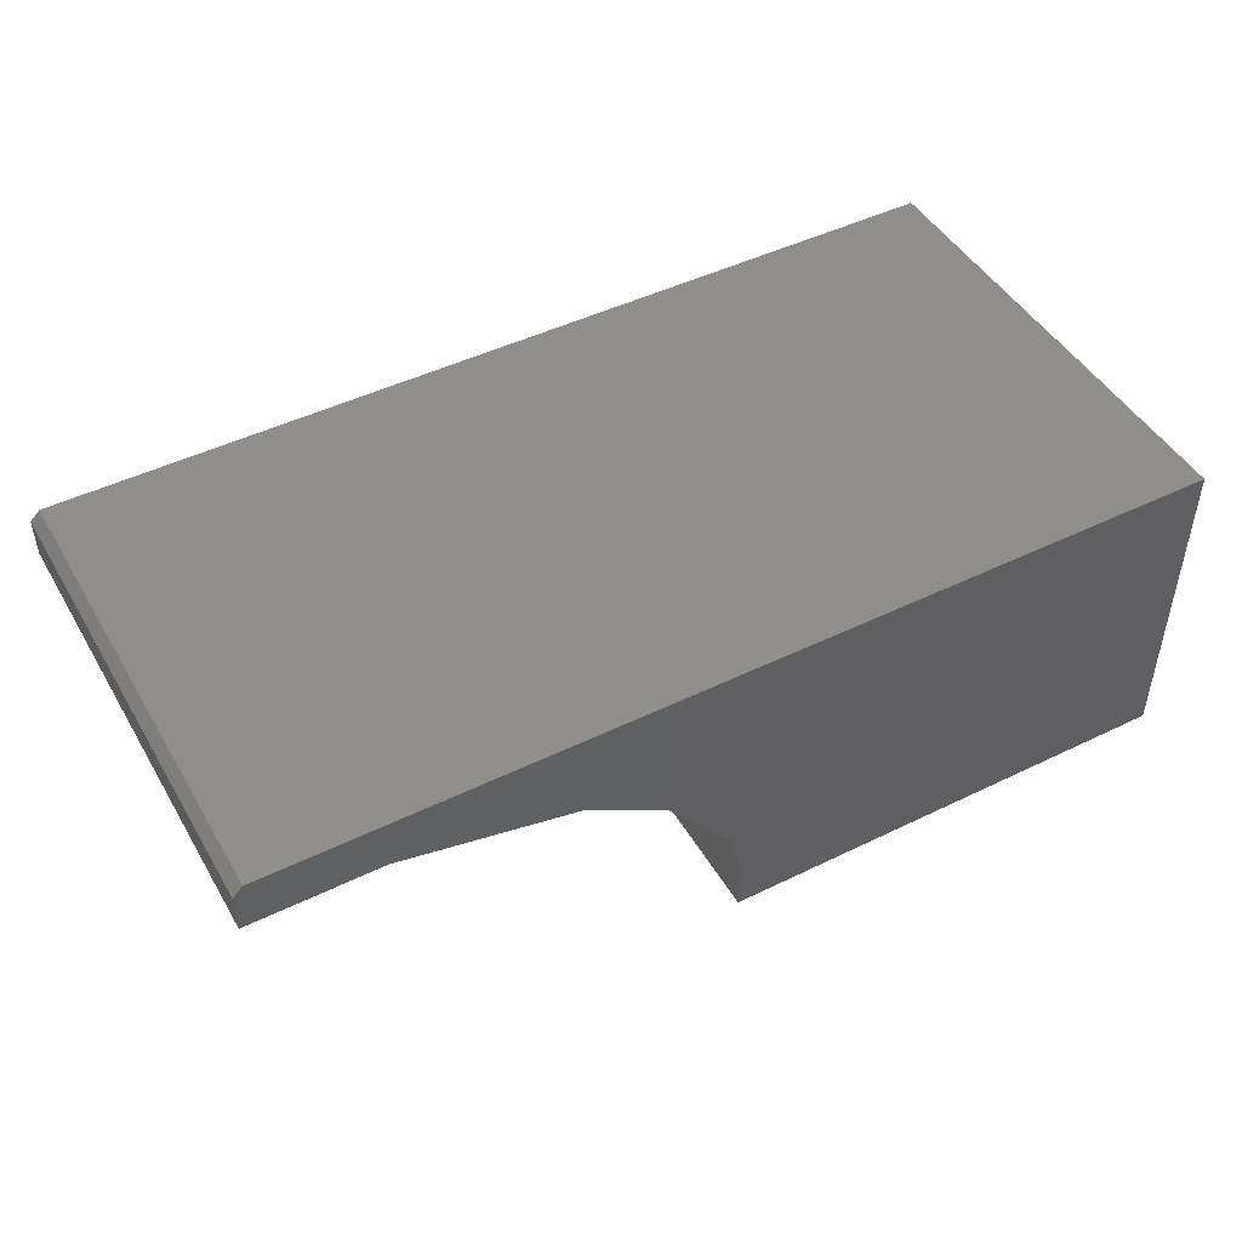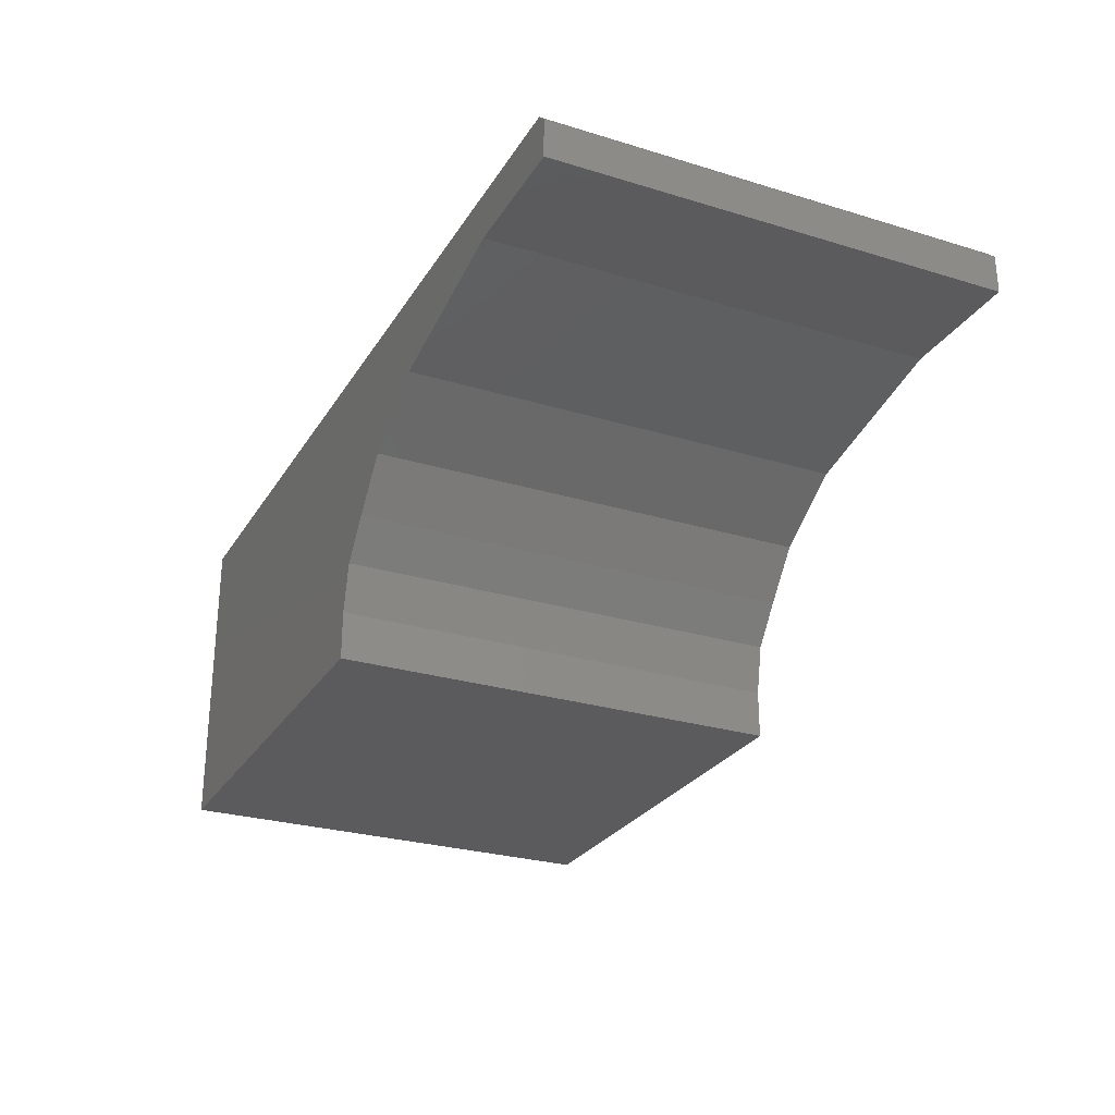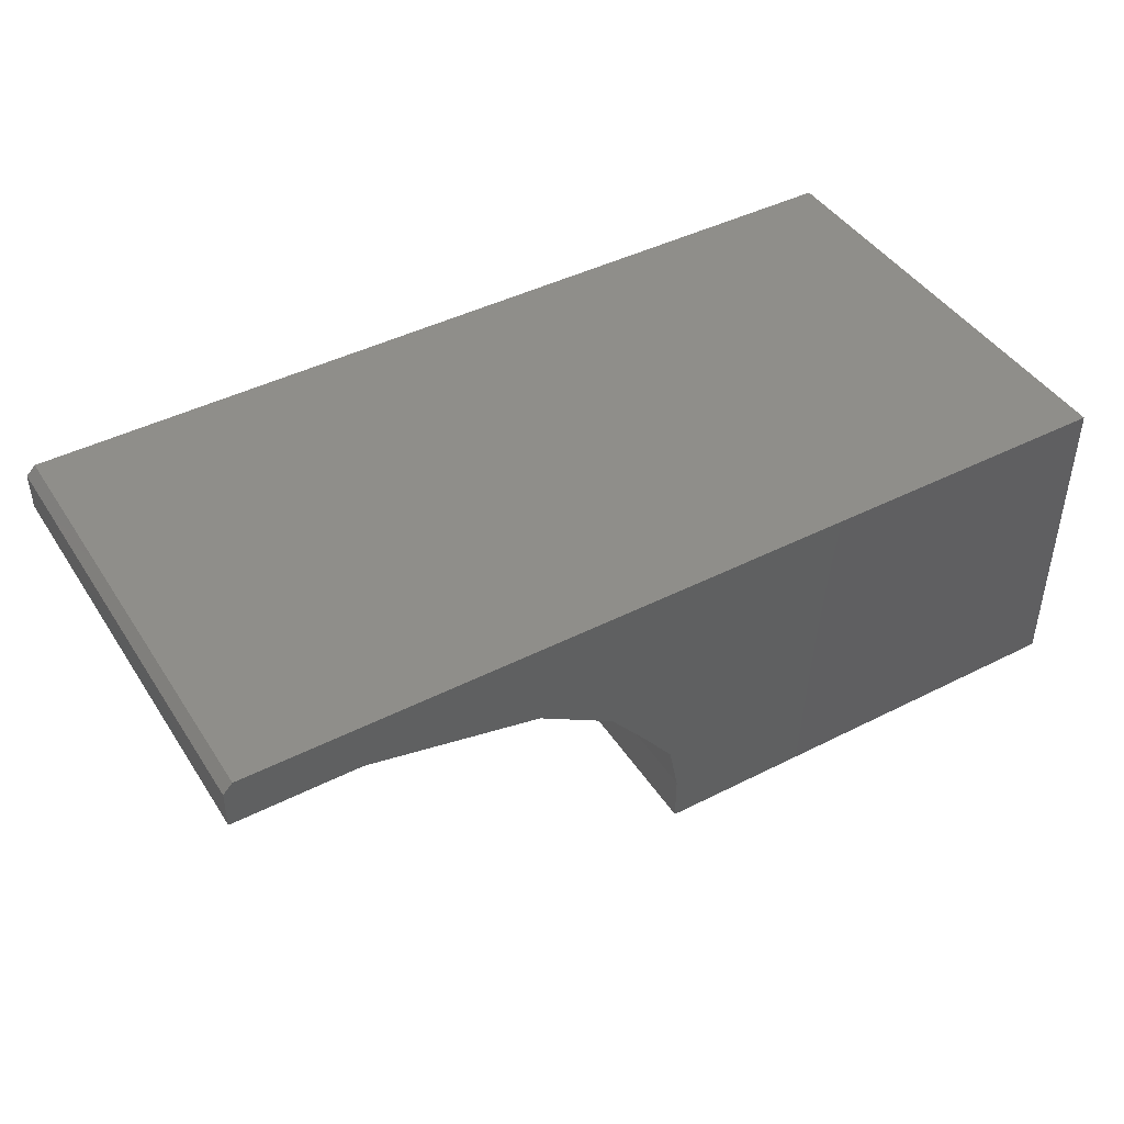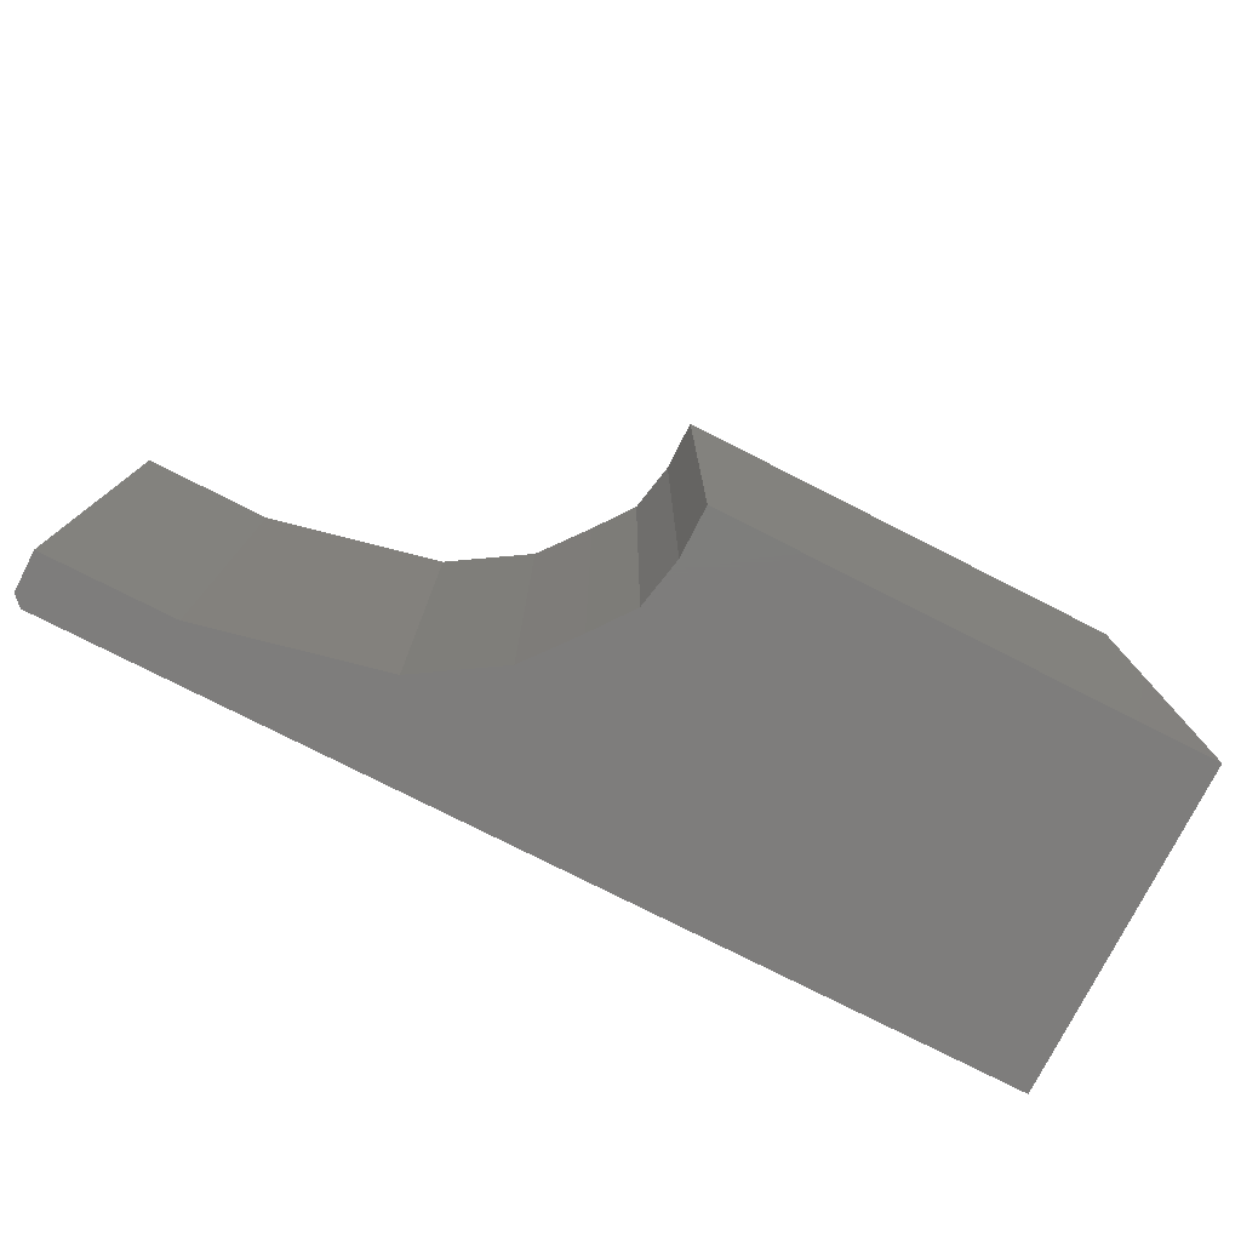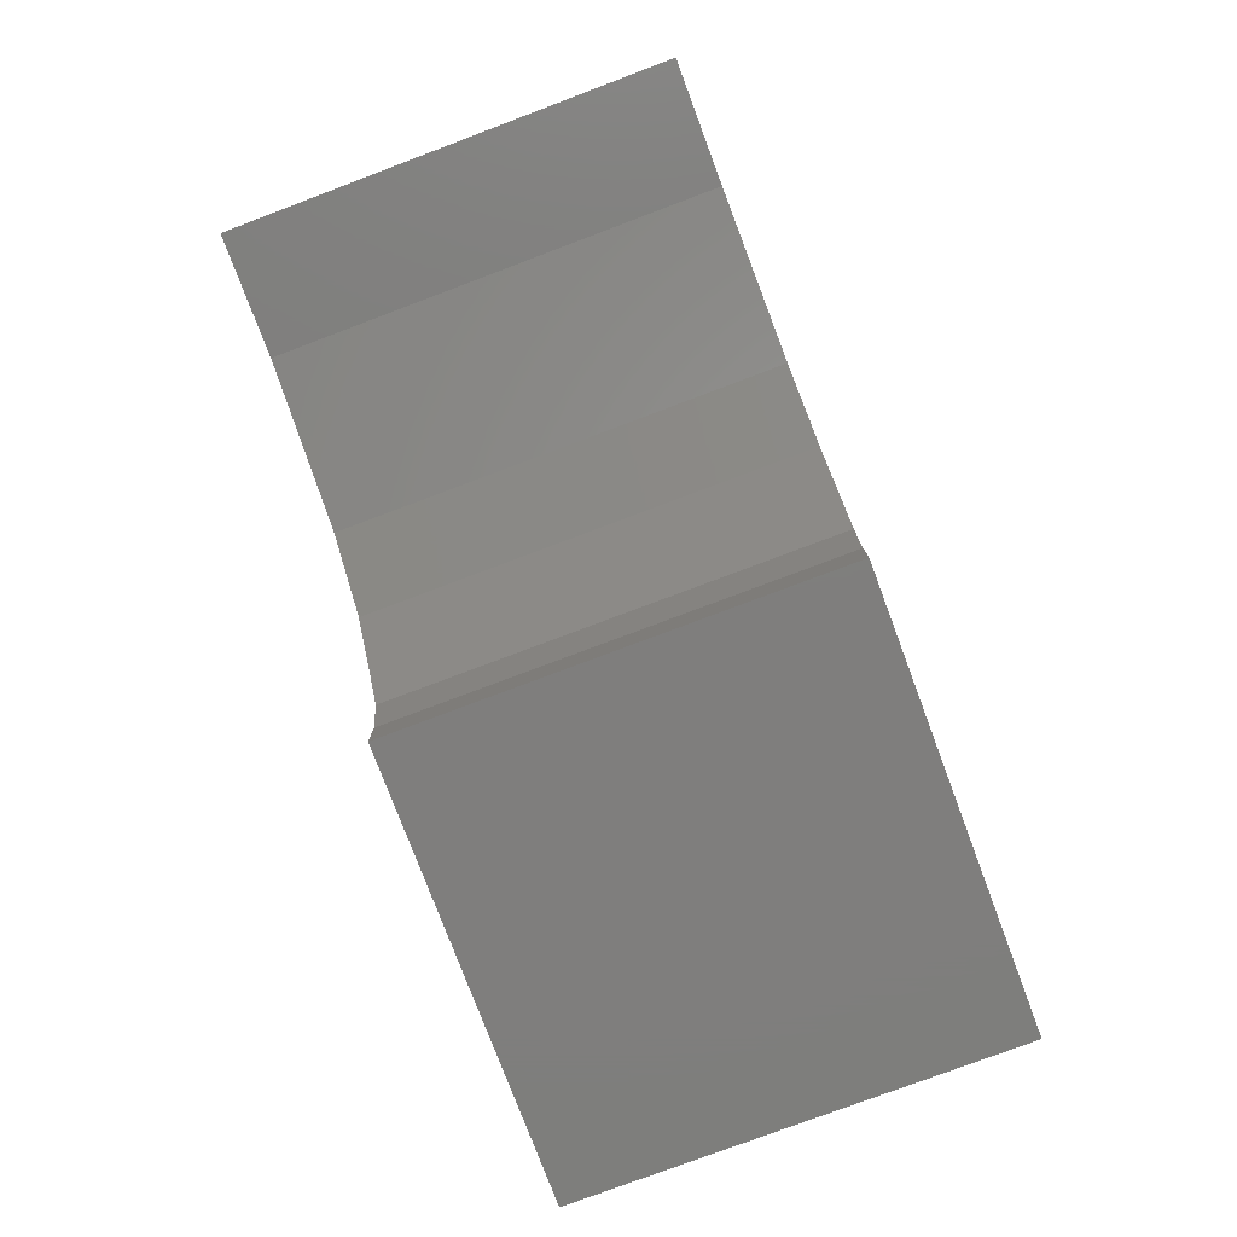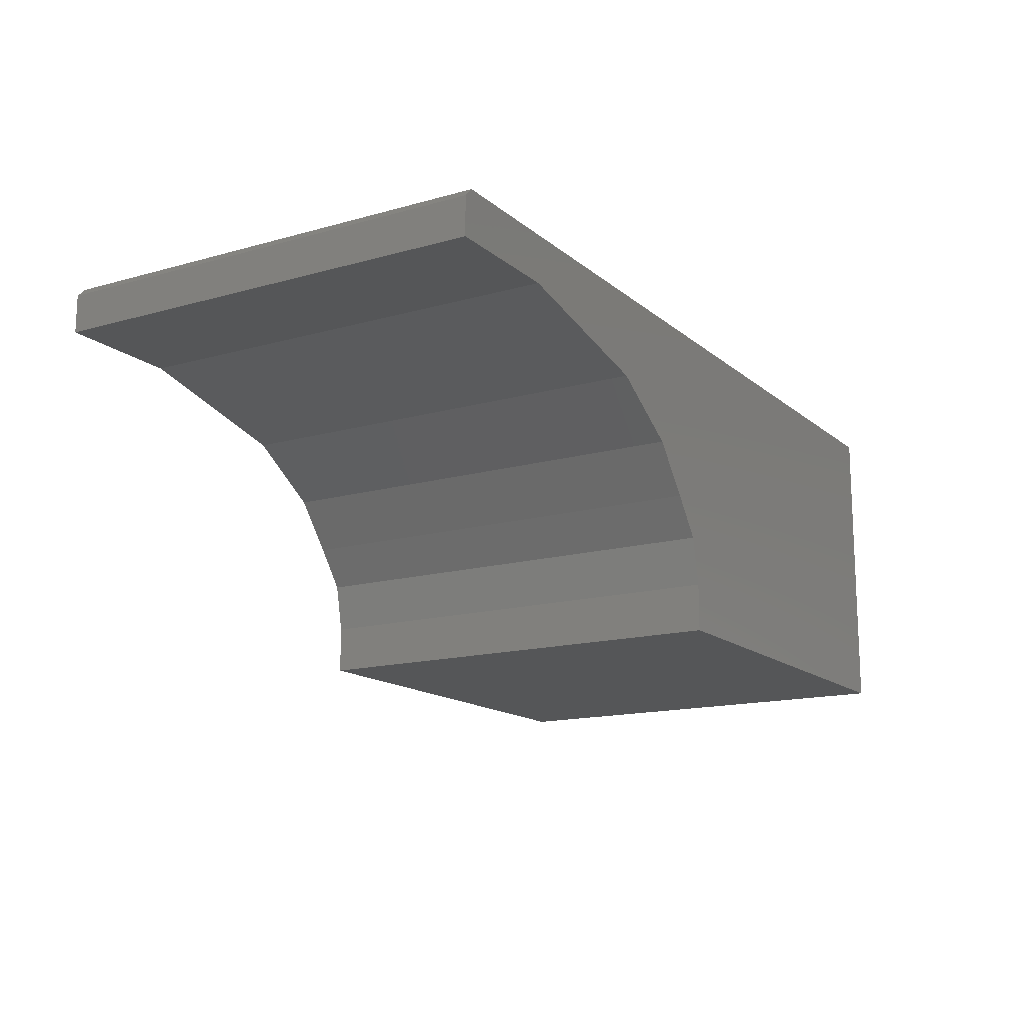
<metadata>
{"format":"stl","ext":"stl","renderer":"f3d","projection":"perspective","resolution":1024,"background":"white","views":[{"elev":47.0,"azim":151.0,"up":"+Z"},{"elev":-27.0,"azim":64.7,"up":"+Z"},{"elev":43.7,"azim":149.2,"up":"+Z"},{"elev":-77.3,"azim":153.1,"up":"+Y"},{"elev":-78.5,"azim":110.6,"up":"+Z"},{"elev":-15.0,"azim":121.1,"up":"+Z"}]}
</metadata>
<code>
# stl→obj: 24 verts, 44 faces
v 0.6474 -0.375 0.2211
v 0.75 -0.375 0.2211
v 0.75 -0.375 0.2527
v 0.7422 -0.375 0.2605
v 0.5053 -0.375 0.1895
v 1.595e-17 -0.375 0.2605
v 0 -0.375 0
v 0.3789 -0.375 -2.32e-17
v 0.3789 -0.375 0.03947
v 0.3868 -0.375 0.07895
v 0.4105 -0.375 0.1105
v 0.4421 -0.375 0.15
v 0.6474 0 0.2211
v 0.5053 0 0.1895
v 0.7422 0 0.2605
v 0.75 0 0.2527
v 0.75 0 0.2211
v 1.595e-17 0 0.2605
v 0.4421 0 0.15
v 0.4105 0 0.1105
v 0.3868 0 0.07895
v 0.3789 0 0.03947
v 0.3789 0 -2.32e-17
v 0 0 0
f 1 2 3
f 1 3 4
f 1 4 5
f 6 7 8
f 6 8 9
f 6 9 10
f 6 10 11
f 6 11 12
f 6 12 5
f 6 5 4
f 13 14 15
f 13 15 16
f 13 16 17
f 18 15 14
f 18 14 19
f 18 19 20
f 18 20 21
f 18 21 22
f 18 22 23
f 18 23 24
f 4 15 6
f 6 15 18
f 17 16 2
f 2 16 3
f 16 15 3
f 3 15 4
f 18 24 6
f 6 24 7
f 13 17 1
f 1 17 2
f 14 13 5
f 5 13 1
f 19 14 12
f 12 14 5
f 20 19 11
f 11 19 12
f 21 20 10
f 10 20 11
f 22 21 9
f 9 21 10
f 23 22 8
f 8 22 9
f 7 24 8
f 8 24 23

</code>
